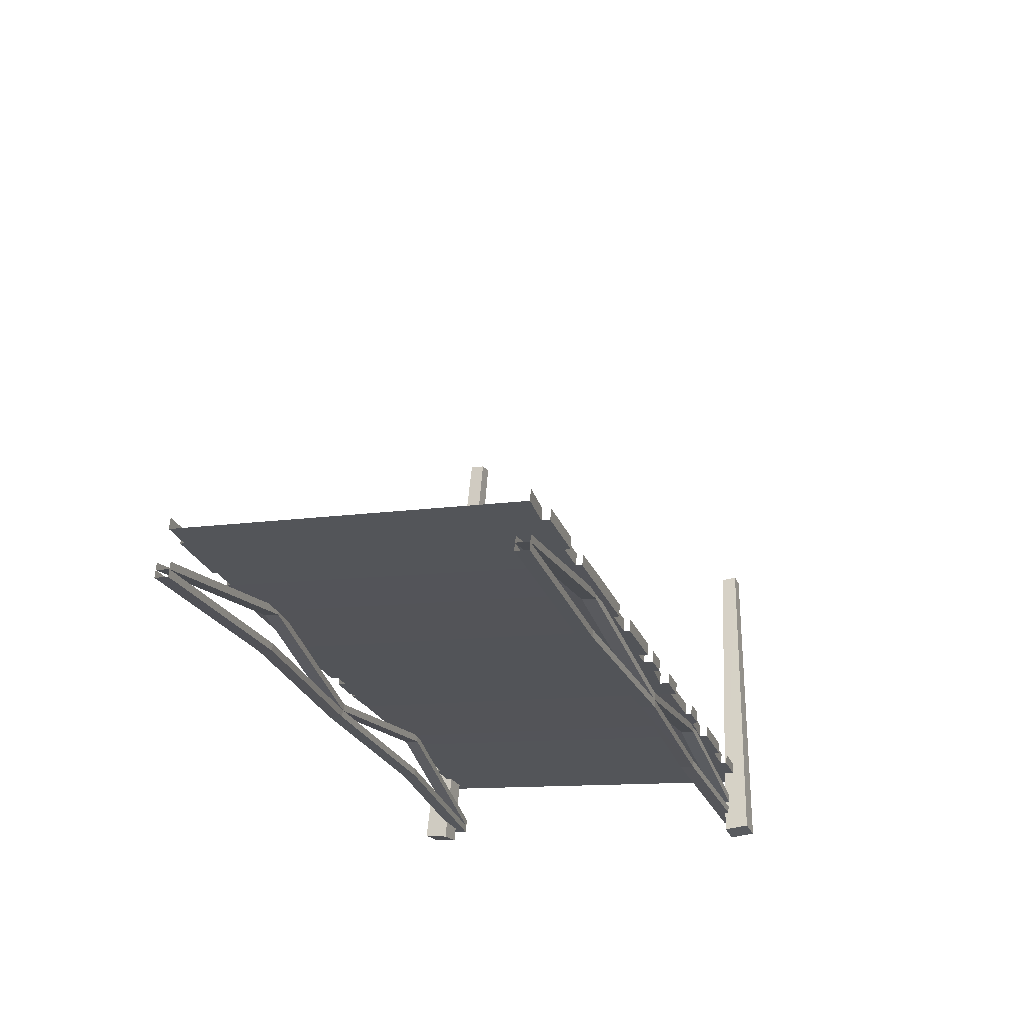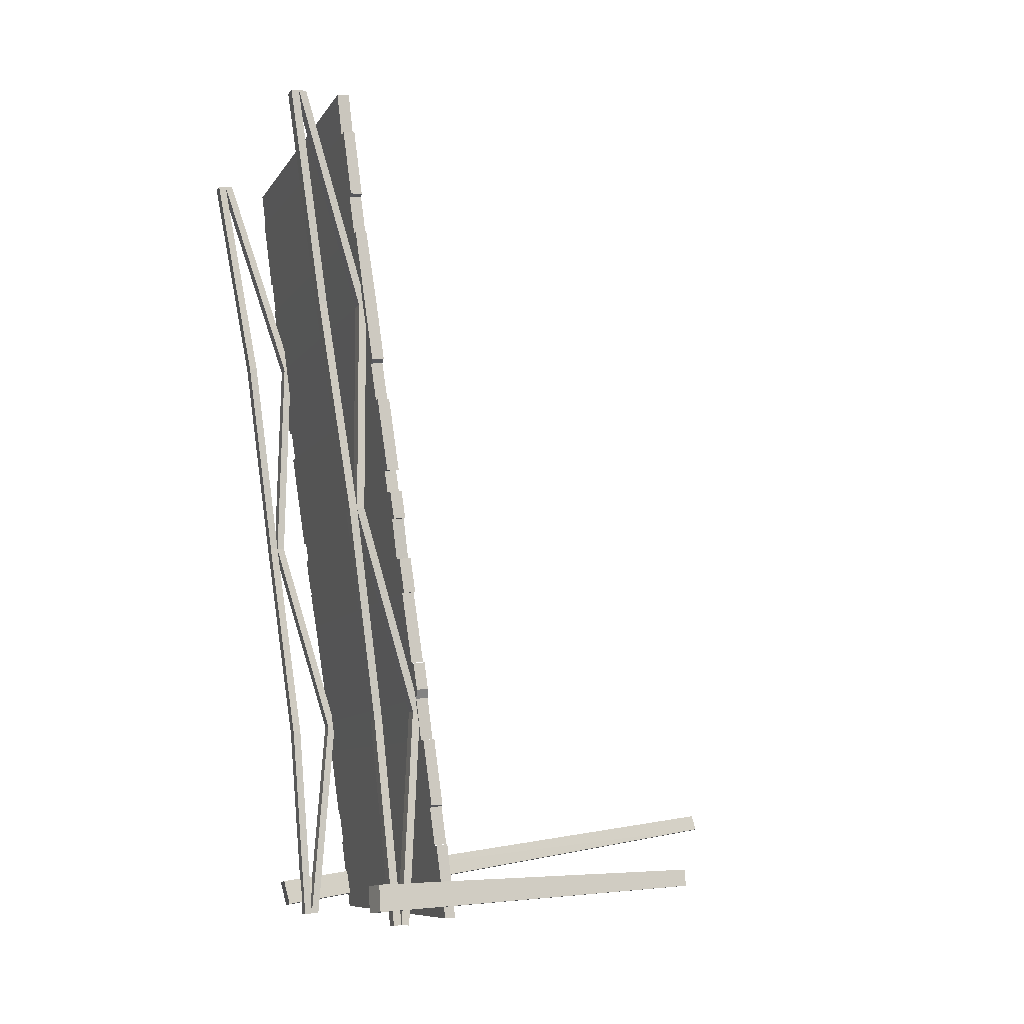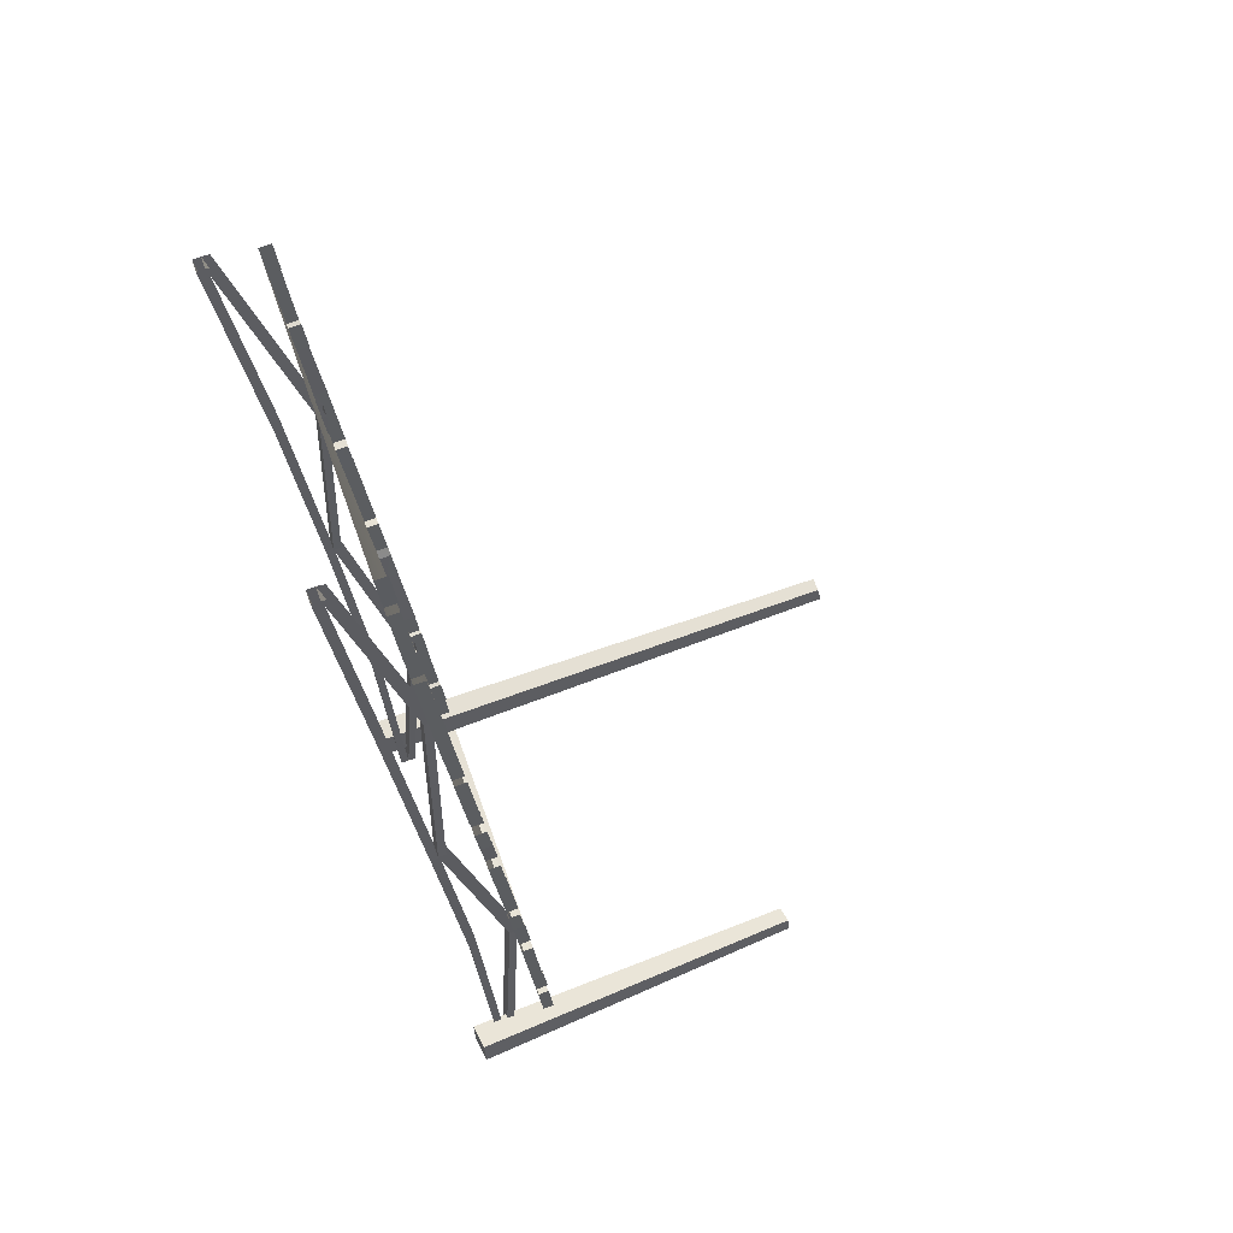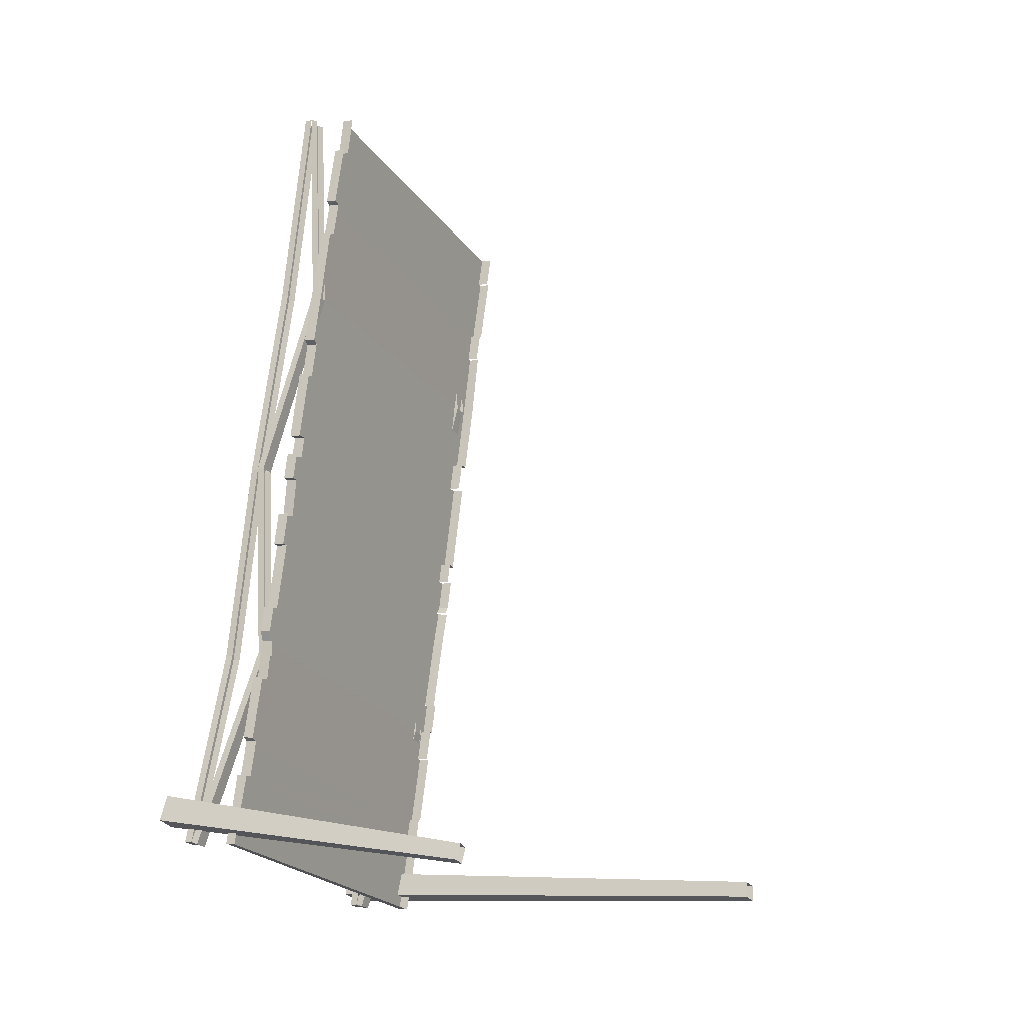
<metadata>
{"format":"obj","ext":"obj","renderer":"f3d","projection":"perspective","resolution":1024,"background":"white","views":[{"elev":64.6,"azim":-175.5,"up":"+Z"},{"elev":10.2,"azim":-110.1,"up":"+Z"},{"elev":74.6,"azim":-109.5,"up":"+Z"},{"elev":-2.5,"azim":-62.3,"up":"+Z"}]}
</metadata>
<code>
g polySurface730
v 1073 -220.6 680.2
v 1234 -281.5 1140
v 1105 -220.5 670.2
v 1202 -281.5 1150
v 806.4 -203.7 -258
v 774.7 -221.6 -248.7
v 806.2 -221.5 -258.7
v 774.9 -203.8 -248
v 806.3 -185.5 -258.2
v 774.8 -185.6 -248.2
v 910.7 -293.3 219.8
v 1105 -202.7 670.9
v 1073 -202.8 680.9
v 942.2 -293.3 209.8
v 942.7 -311 211.2
v 1105 -202.7 670.9
v 942.2 -293.3 209.8
v 1105 -220.5 670.2
v 1073 -220.6 680.2
v 910.7 -293.3 219.8
v 1073 -202.8 680.9
v 911.2 -311 221.2
v 1073 -202.8 680.9
v 1234 -263.8 1141
v 1202 -263.9 1151
v 1105 -202.7 670.9
v 1105 -220.5 670.2
v 1234 -263.8 1141
v 1105 -202.7 670.9
v 1234 -281.5 1140
v 1202 -281.5 1150
v 1073 -202.8 680.9
v 1202 -263.9 1151
v 1073 -220.6 680.2
v 775.2 -204 -247
v 942.2 -293.3 209.8
v 910.7 -293.3 219.8
v 806.7 -203.9 -257
v 806.2 -221.5 -258.7
v 942.2 -293.3 209.8
v 806.7 -203.9 -257
v 942.7 -311 211.2
v 911.2 -311 221.2
v 775.2 -204 -247
v 910.7 -293.3 219.8
v 774.7 -221.6 -248.7
v 908 -197 212.1
v 1106 -184.7 674.5
v 1074 -184.8 684.5
v 939.5 -197 202.2
v 1236 -168.3 1148
v 1204 -168.3 1158
v 1405 -132 1634
v 1374 -132.1 1644
v 1236 -186.5 1148
v 1405 -132 1634
v 1236 -168.3 1148
v 1405 -150.2 1634
v 1106 -202.9 674.7
v 1106 -184.7 674.5
v 939.6 -215.1 202.4
v 939.5 -197 202.2
v 1374 -150.3 1644
v 1204 -168.3 1158
v 1374 -132.1 1644
v 1204 -186.6 1158
v 1074 -184.8 684.5
v 1075 -203 684.7
v 908 -197 212.1
v 908.1 -215.2 212.4
v 774.8 -185.6 -248.2
v 939.5 -197 202.2
v 908 -197 212.1
v 806.3 -185.5 -258.2
v 806.4 -203.7 -258
v 939.5 -197 202.2
v 806.3 -185.5 -258.2
v 939.6 -215.1 202.4
v 908.1 -215.2 212.4
v 774.8 -185.6 -248.2
v 908 -197 212.1
v 774.9 -203.8 -248
v 1374 -168.1 1643
v 1202 -263.9 1151
v 1374 -150.3 1644
v 1202 -281.5 1150
v 1202 -263.9 1151
v 1405 -150.2 1634
v 1374 -150.3 1644
v 1234 -263.8 1141
v 1234 -281.5 1140
v 1405 -150.2 1634
v 1234 -263.8 1141
v 1405 -168 1633
v 804 -1335 -156
v 861 -155.8 -249.4
v 804.6 -151.1 -225.4
v 839.3 -1338 -171.1
v 828.9 -143.7 -169.3
v 854.3 -1333 -136.1
v 819.4 -1330 -121.6
v 885.5 -148.4 -193.4
v 861 -155.8 -249.4
v 854.3 -1333 -136.1
v 885.5 -148.4 -193.4
v 839.3 -1338 -171.1
v 828.9 -143.7 -169.3
v 804 -1335 -156
v 804.6 -151.1 -225.4
v 819.4 -1330 -121.6
v 804.6 -151.1 -225.4
v 885.5 -148.4 -193.4
v 828.9 -143.7 -169.3
v 861 -155.8 -249.4
v 32.32 -943.3 33.03
v -42.42 -153.5 54.77
v -19.51 -157.8 111.7
v 18.04 -940.5 -2.568
v 37.27 -149 89.58
v 53.27 -934.6 -16.04
v 67.47 -937.3 19.09
v 14.34 -144.7 32.56
v -42.42 -153.5 54.77
v 53.27 -934.6 -16.04
v 14.34 -144.7 32.56
v 18.04 -940.5 -2.568
v 37.27 -149 89.58
v 32.32 -943.3 33.03
v -19.51 -157.8 111.7
v 67.47 -937.3 19.09
v -19.51 -157.8 111.7
v 14.34 -144.7 32.56
v 37.27 -149 89.58
v -42.42 -153.5 54.77
v 484.6 -280.8 1376
v 289.9 -222.7 924.9
v 453.1 -280.9 1386
v 321.4 -222.6 914.9
v 193.7 -315.3 447.4
v -0.8324 -233.5 -3.068
v 162.2 -315.5 457.4
v 30.66 -233.5 -13.05
v 484.9 -263 1377
v 289.5 -205 923.7
v 321 -204.9 913.7
v 453.4 -263.1 1387
v 453.1 -280.9 1386
v 289.5 -205 923.7
v 453.4 -263.1 1387
v 289.9 -222.7 924.9
v 321.4 -222.6 914.9
v 484.9 -263 1377
v 321 -204.9 913.7
v 484.6 -280.8 1376
v 321 -204.9 913.7
v 162 -297.9 456.8
v 193.5 -297.8 446.8
v 289.5 -205 923.7
v 289.9 -222.7 924.9
v 162 -297.9 456.8
v 289.5 -205 923.7
v 162.2 -315.5 457.4
v 193.7 -315.3 447.4
v 321 -204.9 913.7
v 193.5 -297.8 446.8
v 321.4 -222.6 914.9
v 31.77 -215.6 -9.411
v -0.8324 -233.5 -3.068
v 30.66 -233.5 -13.05
v 0.2841 -215.7 0.5902
v 31.65 -197.4 -9.66
v 0.1583 -197.5 0.3229
v 630.5 -162.2 1883
v 453.4 -263.1 1387
v 484.9 -263 1377
v 599.1 -162.2 1893
v 597.9 -180.1 1889
v 453.4 -263.1 1387
v 599.1 -162.2 1893
v 453.1 -280.9 1386
v 484.6 -280.8 1376
v 630.5 -162.2 1883
v 484.9 -263 1377
v 629.4 -180 1879
v 486 -165.9 1382
v 288.1 -187.3 919.7
v 319.6 -187.1 909.7
v 454.5 -166 1392
v 158.4 -203.2 446.5
v 189.9 -203.1 436.5
v 0.1583 -197.5 0.3229
v 31.65 -197.4 -9.66
v 158.6 -221.4 446.8
v 0.1583 -197.5 0.3229
v 158.4 -203.2 446.5
v 0.2841 -215.7 0.5902
v 288.3 -205.5 919.9
v 288.1 -187.3 919.7
v 454.6 -184.2 1392
v 454.5 -166 1392
v 31.77 -215.6 -9.411
v 189.9 -203.1 436.5
v 31.65 -197.4 -9.66
v 190 -221.3 436.7
v 319.6 -187.1 909.7
v 319.7 -205.3 909.9
v 486 -165.9 1382
v 486.1 -184.1 1382
v 630.4 -143.9 1882
v 454.5 -166 1392
v 486 -165.9 1382
v 598.9 -144 1892
v 599.1 -162.2 1893
v 454.5 -166 1392
v 598.9 -144 1892
v 454.6 -184.2 1392
v 486.1 -184.1 1382
v 630.4 -143.9 1882
v 486 -165.9 1382
v 630.5 -162.2 1883
v 30.66 -233.5 -13.05
v 193.5 -297.8 446.8
v 32.05 -215.8 -8.628
v 193.7 -315.3 447.4
v 193.5 -297.8 446.8
v 0.5609 -215.9 1.37
v 32.05 -215.8 -8.628
v 162 -297.9 456.8
v 162.2 -315.5 457.4
v 0.5609 -215.9 1.37
v 162 -297.9 456.8
v -0.8324 -233.5 -3.068
v 489.9 -293.8 1559
v 439 -272.5 1399
v 489.7 -267.4 1558
v 438.9 -301.3 1398
v 1372 -259.8 1539
v 606.9 -259.8 1881
v 582.1 -261.6 1786
v 1395 -258.3 1613
v 530 -265.1 1638
v 518.1 -265 1648
v 563.7 -261.7 1792
v 1319 -263.5 1375
v 503.5 -267.4 1554
v 1297 -265.4 1306
v 1330 -263.4 1374
v 1382 -259.7 1536
v 439 -272.5 1399
v 489.7 -267.4 1558
v 1259 -270.4 1140
v 1307 -265.4 1303
v 1307 -291.8 1303
v 1259 -270.4 1140
v 1259 -299.2 1140
v 1307 -265.4 1303
v 563.7 -288.5 1792
v 518.1 -265 1648
v 563.7 -261.7 1792
v 517.6 -291.6 1646
v 530 -265.1 1638
v 530.2 -293.3 1639
v 1382 -286.6 1537
v 1330 -263.4 1374
v 1330 -290 1375
v 1382 -259.7 1536
v 1320 -291.7 1376
v 1319 -263.5 1375
v 1395 -258.3 1613
v 1372 -288 1540
v 1396 -286.5 1614
v 1372 -259.8 1539
v 503.5 -267.4 1554
v 530.2 -293.3 1639
v 503.6 -295.6 1555
v 530 -265.1 1638
v 1319 -263.5 1375
v 1297 -293.6 1306
v 1320 -291.7 1376
v 1297 -265.4 1306
v 607 -288.1 1881
v 582.1 -261.6 1786
v 606.9 -259.8 1881
v 582.3 -289.8 1787
v 48.23 -343.3 164.1
v -2.675 -320.5 3.481
v 47.97 -316.9 163.4
v -2.839 -344.5 2.776
v 272.1 -295.7 798.9
v 226.6 -298.9 727.4
v 240.5 -298.8 724
v 251.2 -295.8 805.2
v 1060 -293.6 550.8
v 293.9 -292 892.4
v 1080 -290.1 640.8
v 1098 -290 636.1
v 1076 -292.9 565.5
v 320.7 -289.5 951.8
v 299.7 -289.6 958.6
v 280 -292.1 896.4
v 1095 -288.1 689.1
v 336.9 -287.4 1002
v 1164 -279.1 912.6
v 1184 -279 905.8
v 1113 -288.1 682.3
v 380.3 -281 1165
v 315 -287.6 1007
v 366.6 -281 1170
v 1187 -276.4 981.7
v 407.2 -277.7 1250
v 439 -272.5 1399
v 395.6 -277.5 1262
v 1259 -270.4 1140
v 1206 -276.4 974
v -2.839 -344.5 2.776
v 813.1 -318.6 -255.7
v -2.675 -320.5 3.481
v 813.3 -342.6 -255.2
v 855.4 -315 -89.3
v 865.3 -314.9 -92.4
v 61.77 -316.8 159.4
v 877.7 -313 -19.51
v 88.31 -314.6 243.3
v 47.97 -316.9 163.4
v 930 -308.4 144.2
v 888.2 -313 -20.87
v 940 -308.4 141.1
v 140.4 -310.4 391.4
v 165.2 -307.5 485.9
v 953.8 -306 218.4
v 977.2 -303.5 291.8
v 190.7 -304.7 566.7
v 176.3 -304.8 568.7
v 157.6 -306.9 509.7
v 987.1 -303.5 288.7
v 963.6 -306 215.1
v 76.45 -314.5 253.4
v 122 -310.5 397.2
v 1038 -296.9 465.9
v 1070 -293.6 547.6
v 176.5 -331.9 569.1
v 157.6 -306.9 509.7
v 176.3 -304.8 568.7
v 157.7 -333.8 509.9
v 165.2 -307.5 485.9
v 165.3 -335.5 486.3
v 865.4 -341.4 -92.16
v 813.1 -318.6 -255.7
v 813.3 -342.6 -255.2
v 865.3 -314.9 -92.4
v 122 -337.2 397.2
v 76.45 -314.5 253.4
v 122 -310.5 397.2
v 75.91 -341 251.5
v 88.31 -314.6 243.3
v 88.49 -342.7 243.6
v 987.4 -330.5 289.4
v 963.6 -306 215.1
v 964 -332.8 216
v 987.1 -303.5 288.7
v 953.9 -334 218.8
v 953.8 -306 218.4
v 940.4 -335 142.5
v 888.2 -313 -20.87
v 888.5 -339.5 -20.07
v 940 -308.4 141.1
v 877.9 -341.3 -19.13
v 877.7 -313 -19.51
v 1076 -320.4 566
v 1098 -290 636.1
v 1076 -292.9 565.5
v 1099 -317.7 637.1
v 1113 -288.1 682.3
v 1185 -307.3 906.8
v 1184 -279 905.8
v 1113 -315.9 682.3
v 251.2 -323.3 805.2
v 226.6 -298.9 727.4
v 251.2 -295.8 805.2
v 227 -326.2 728.7
v 1259 -299.2 1140
v 1206 -276.4 974
v 1207 -304.8 975.4
v 1259 -270.4 1140
v 299.8 -317.4 958.7
v 280 -292.1 896.4
v 299.7 -289.6 958.6
v 280.1 -319.8 896.4
v 366.8 -309.3 1170
v 315 -287.6 1007
v 366.6 -281 1170
v 315.1 -315.5 1007
v 438.9 -301.3 1398
v 395.6 -277.5 1262
v 439 -272.5 1399
v 396 -305.9 1262
v 407.2 -277.7 1250
v 407.4 -305.8 1251
v 977.4 -331.5 292.2
v 1038 -296.9 465.9
v 977.2 -303.5 291.8
v 1039 -324.3 466.1
v 1070 -321.2 546.7
v 1070 -293.6 547.6
v 1039 -324.3 466.1
v 953.8 -306 218.4
v 930.2 -336.4 144.6
v 953.9 -334 218.8
v 930 -308.4 144.2
v 240.7 -326.9 724.4
v 190.7 -304.7 566.7
v 240.5 -298.8 724
v 190.9 -332.7 567.1
v 61.77 -316.8 159.4
v 88.49 -342.7 243.6
v 61.95 -345.1 159.8
v 88.31 -314.6 243.3
v 877.7 -313 -19.51
v 855.6 -343.2 -88.93
v 877.9 -341.3 -19.13
v 855.4 -315 -89.3
v 1113 -288.1 682.3
v 1096 -316.2 689.5
v 1113 -315.9 682.3
v 1095 -288.1 689.1
v 1206 -276.4 974
v 1187 -304.5 982
v 1207 -304.8 975.4
v 1187 -276.4 981.7
v 293.9 -292 892.4
v 280.1 -319.8 896.4
v 294.1 -320.1 892.8
v 280 -292.1 896.4
v 1076 -292.9 565.5
v 1060 -321.7 551.1
v 1076 -320.4 566
v 1060 -293.6 550.8
v 294.1 -320.1 892.8
v 272.1 -295.7 798.9
v 293.9 -292 892.4
v 272.3 -323.8 799.2
v 336.9 -287.4 1002
v 315.1 -315.5 1007
v 337.1 -315.5 1002
v 315 -287.6 1007
v 320.7 -289.5 951.8
v 337.1 -315.5 1002
v 320.9 -317.6 952.2
v 336.9 -287.4 1002
v 380.3 -281 1165
v 407.4 -305.8 1251
v 380.5 -309.1 1166
v 407.2 -277.7 1250
v 165.3 -335.5 486.3
v 140.4 -310.4 391.4
v 165.2 -307.5 485.9
v 140.6 -338.5 391.8
v 1187 -276.4 981.7
v 1164 -307.2 913
v 1187 -304.5 982
v 1164 -279.1 912.6
v 1095 -288.1 689.1
v 1080 -318.1 641.2
v 1096 -316.2 689.5
v 1080 -290.1 640.8
v 226.6 -298.9 727.4
v 240.7 -326.9 724.4
v 240.5 -298.8 724
v 227 -326.2 728.7
v 774.7 -221.6 -248.7
v 942.7 -311 211.2
v 806.2 -221.5 -258.7
v 911.2 -311 221.2
g polySurface730_0
f 3 2 1
f 2 4 1
f 7 6 5
f 6 8 5
f 5 8 9
f 8 10 9
f 13 12 11
f 12 14 11
f 17 16 15
f 16 18 15
f 21 20 19
f 20 22 19
f 25 24 23
f 24 26 23
f 29 28 27
f 28 30 27
f 33 32 31
f 32 34 31
f 37 36 35
f 36 38 35
f 41 40 39
f 40 42 39
f 45 44 43
f 44 46 43
f 49 48 47
f 48 50 47
f 51 48 49
f 52 51 49
f 53 51 52
f 54 53 52
f 57 56 55
f 56 58 55
f 57 55 59
f 60 57 59
f 60 59 61
f 62 60 61
f 65 64 63
f 64 66 63
f 64 67 66
f 67 68 66
f 67 69 68
f 69 70 68
f 73 72 71
f 72 74 71
f 77 76 75
f 76 78 75
f 81 80 79
f 80 82 79
f 85 84 83
f 84 86 83
f 89 88 87
f 88 90 87
f 93 92 91
f 92 94 91
f 97 96 95
f 96 98 95
f 101 100 99
f 100 102 99
f 105 104 103
f 104 106 103
f 109 108 107
f 108 110 107
f 113 112 111
f 112 114 111
f 117 116 115
f 116 118 115
f 121 120 119
f 120 122 119
f 125 124 123
f 124 126 123
f 129 128 127
f 128 130 127
f 133 132 131
f 132 134 131
f 137 136 135
f 136 138 135
f 141 140 139
f 140 142 139
f 145 144 143
f 144 146 143
f 149 148 147
f 148 150 147
f 153 152 151
f 152 154 151
f 157 156 155
f 156 158 155
f 161 160 159
f 160 162 159
f 165 164 163
f 164 166 163
f 169 168 167
f 168 170 167
f 167 170 171
f 170 172 171
f 175 174 173
f 174 176 173
f 179 178 177
f 178 180 177
f 183 182 181
f 182 184 181
f 187 186 185
f 186 188 185
f 189 186 187
f 190 189 187
f 191 189 190
f 192 191 190
f 195 194 193
f 194 196 193
f 195 193 197
f 198 195 197
f 198 197 199
f 200 198 199
f 203 202 201
f 202 204 201
f 202 205 204
f 205 206 204
f 205 207 206
f 207 208 206
f 211 210 209
f 210 212 209
f 215 214 213
f 214 216 213
f 219 218 217
f 218 220 217
f 223 222 221
f 222 224 221
f 227 226 225
f 226 228 225
f 231 230 229
f 230 232 229
f 235 234 233
f 234 236 233
f 239 238 237
f 238 240 237
f 241 239 237
f 241 242 239
f 242 243 239
f 244 241 237
f 245 241 244
f 246 245 244
f 244 237 247
f 237 248 247
f 249 245 246
f 250 245 249
f 251 249 246
f 252 251 246
f 255 254 253
f 254 256 253
f 259 258 257
f 258 260 257
f 260 258 261
f 262 260 261
f 265 264 263
f 264 266 263
f 265 267 264
f 267 268 264
f 271 270 269
f 270 272 269
f 275 274 273
f 274 276 273
f 279 278 277
f 278 280 277
f 283 282 281
f 282 284 281
f 287 286 285
f 286 288 285
f 291 290 289
f 290 292 289
f 291 289 293
f 289 294 293
f 294 295 293
f 293 295 296
f 297 293 296
f 294 298 295
f 298 294 299
f 294 300 299
f 298 301 295
f 301 298 302
f 303 301 302
f 303 304 301
f 304 305 301
f 306 303 302
f 302 307 306
f 307 308 306
f 309 303 306
f 310 309 306
f 310 311 309
f 312 311 310
f 311 313 309
f 313 314 309
f 317 316 315
f 316 318 315
f 316 317 319
f 320 316 319
f 317 321 319
f 319 321 322
f 321 323 322
f 324 321 317
f 322 323 325
f 322 325 326
f 325 327 326
f 323 328 325
f 328 329 325
f 329 330 325
f 330 329 331
f 329 332 331
f 332 329 333
f 329 334 333
f 330 331 335
f 336 330 335
f 323 337 328
f 337 338 328
f 332 291 331
f 291 339 331
f 339 291 293
f 340 339 293
f 343 342 341
f 342 344 341
f 344 342 345
f 346 344 345
f 349 348 347
f 348 350 347
f 353 352 351
f 352 354 351
f 354 352 355
f 356 354 355
f 359 358 357
f 358 360 357
f 359 361 358
f 361 362 358
f 365 364 363
f 364 366 363
f 365 367 364
f 367 368 364
f 371 370 369
f 370 372 369
f 375 374 373
f 374 376 373
f 379 378 377
f 378 380 377
f 383 382 381
f 382 384 381
f 387 386 385
f 386 388 385
f 391 390 389
f 390 392 389
f 395 394 393
f 394 396 393
f 396 394 397
f 398 396 397
f 401 400 399
f 400 402 399
f 404 403 400
f 403 405 400
f 408 407 406
f 407 409 406
f 412 411 410
f 411 413 410
f 416 415 414
f 415 417 414
f 420 419 418
f 419 421 418
f 424 423 422
f 423 425 422
f 428 427 426
f 427 429 426
f 432 431 430
f 431 433 430
f 436 435 434
f 435 437 434
f 440 439 438
f 439 441 438
f 444 443 442
f 443 445 442
f 448 447 446
f 447 449 446
f 452 451 450
f 451 453 450
f 456 455 454
f 455 457 454
f 460 459 458
f 459 461 458
f 464 463 462
f 463 465 462
f 468 467 466
f 467 469 466
f 472 471 470
f 471 473 470

</code>
